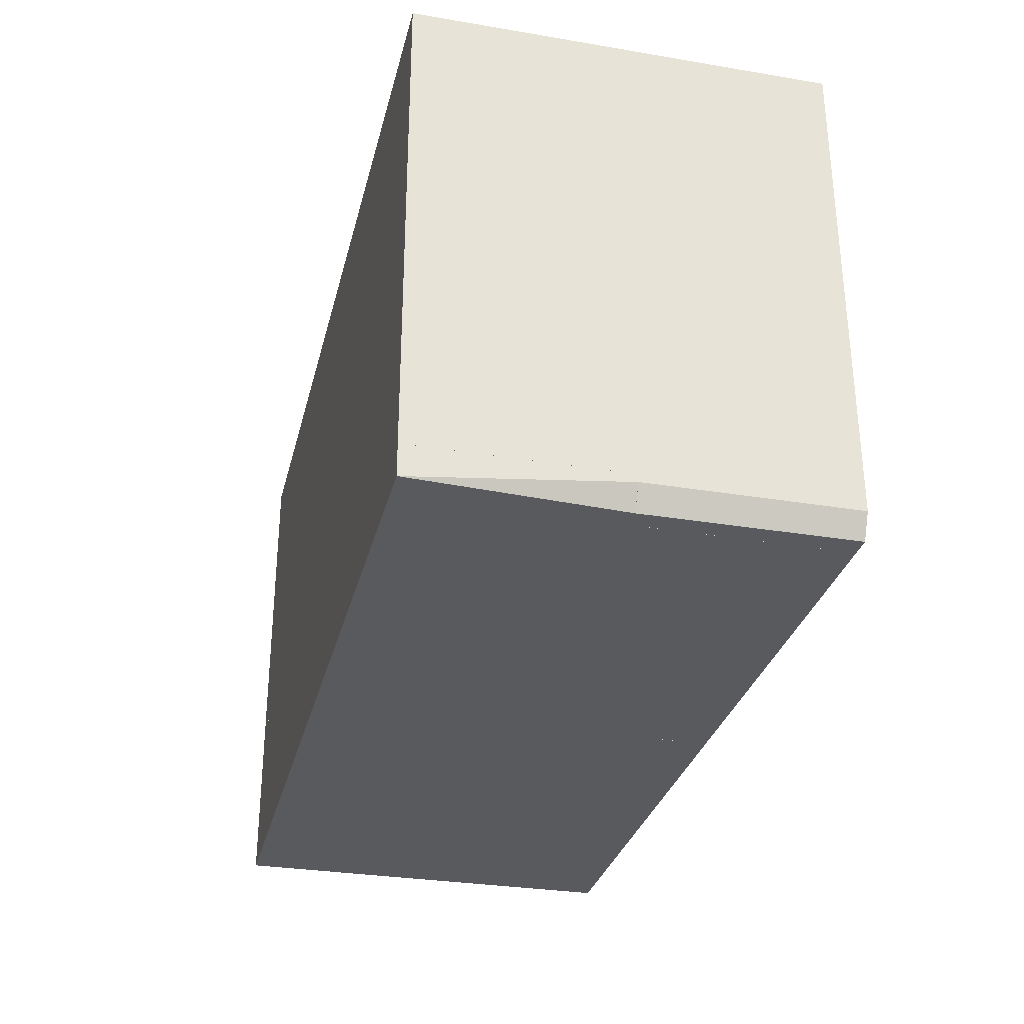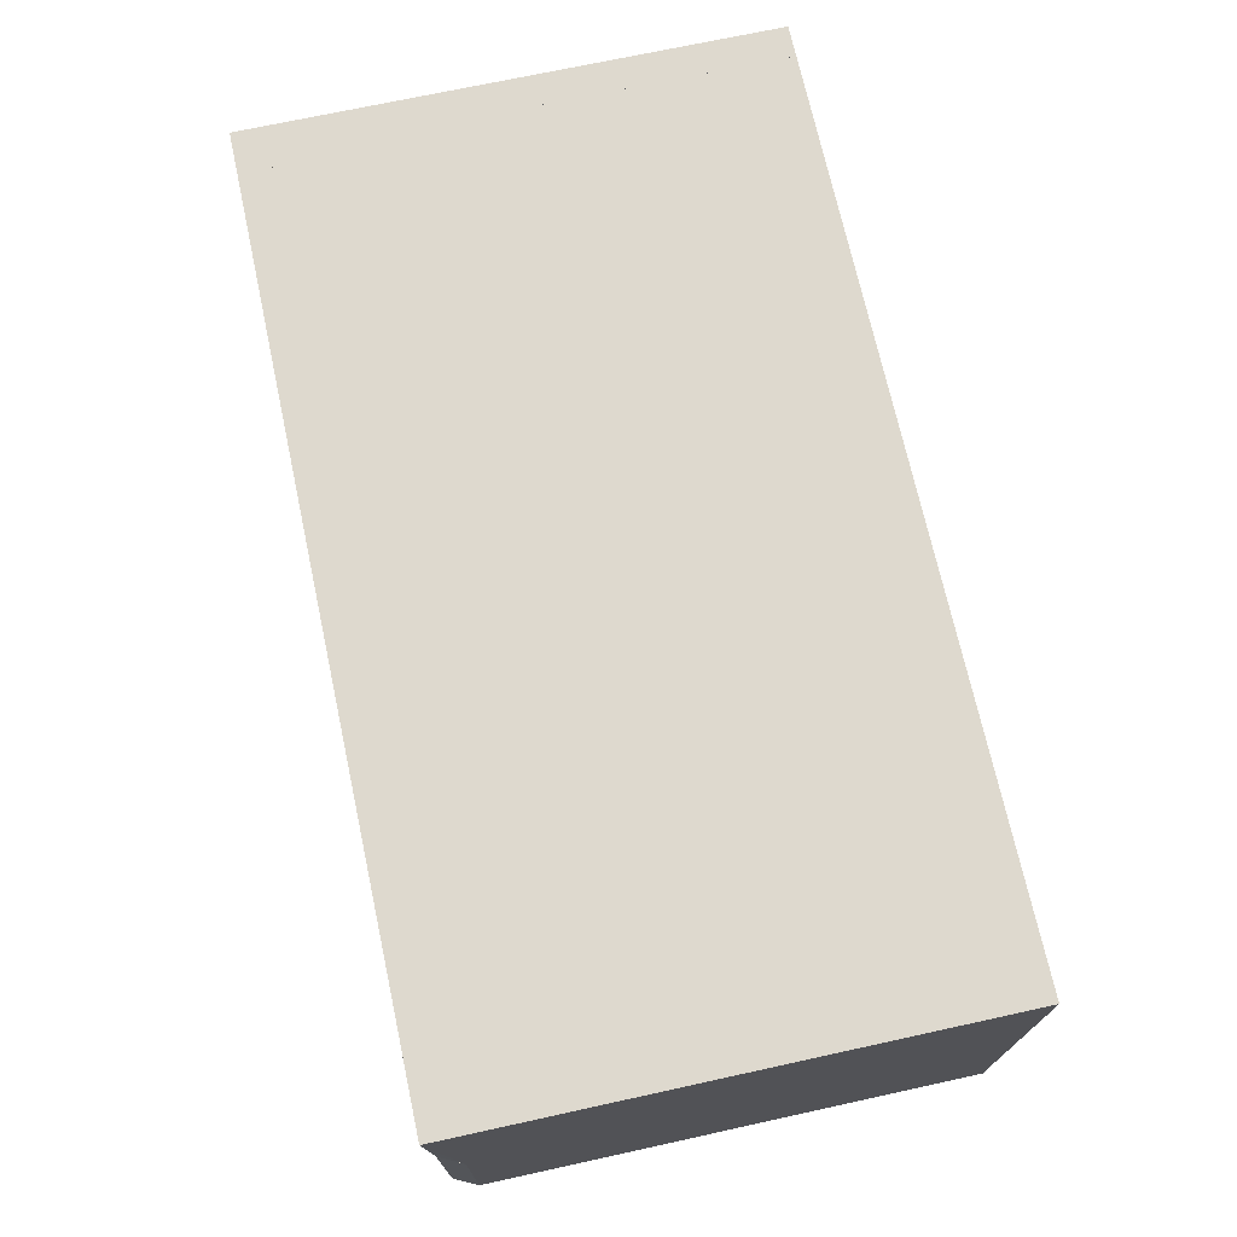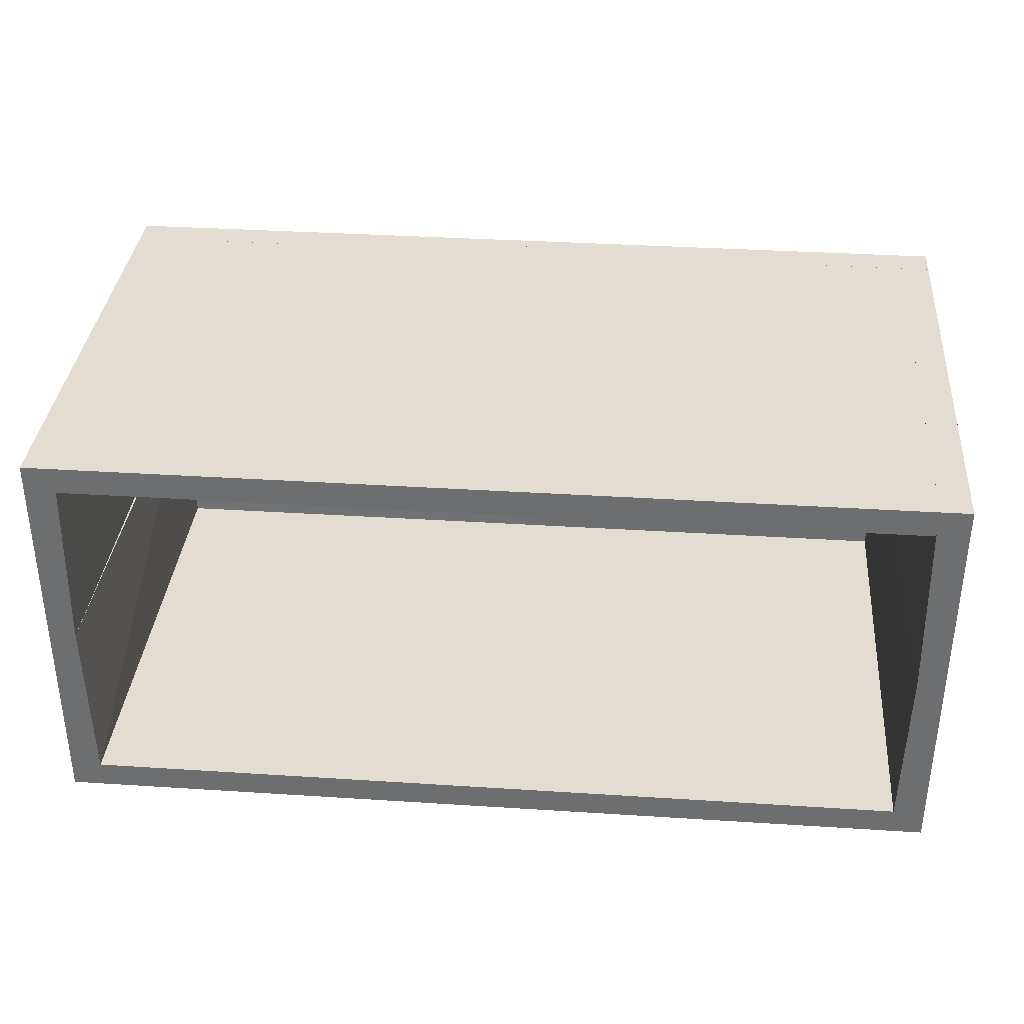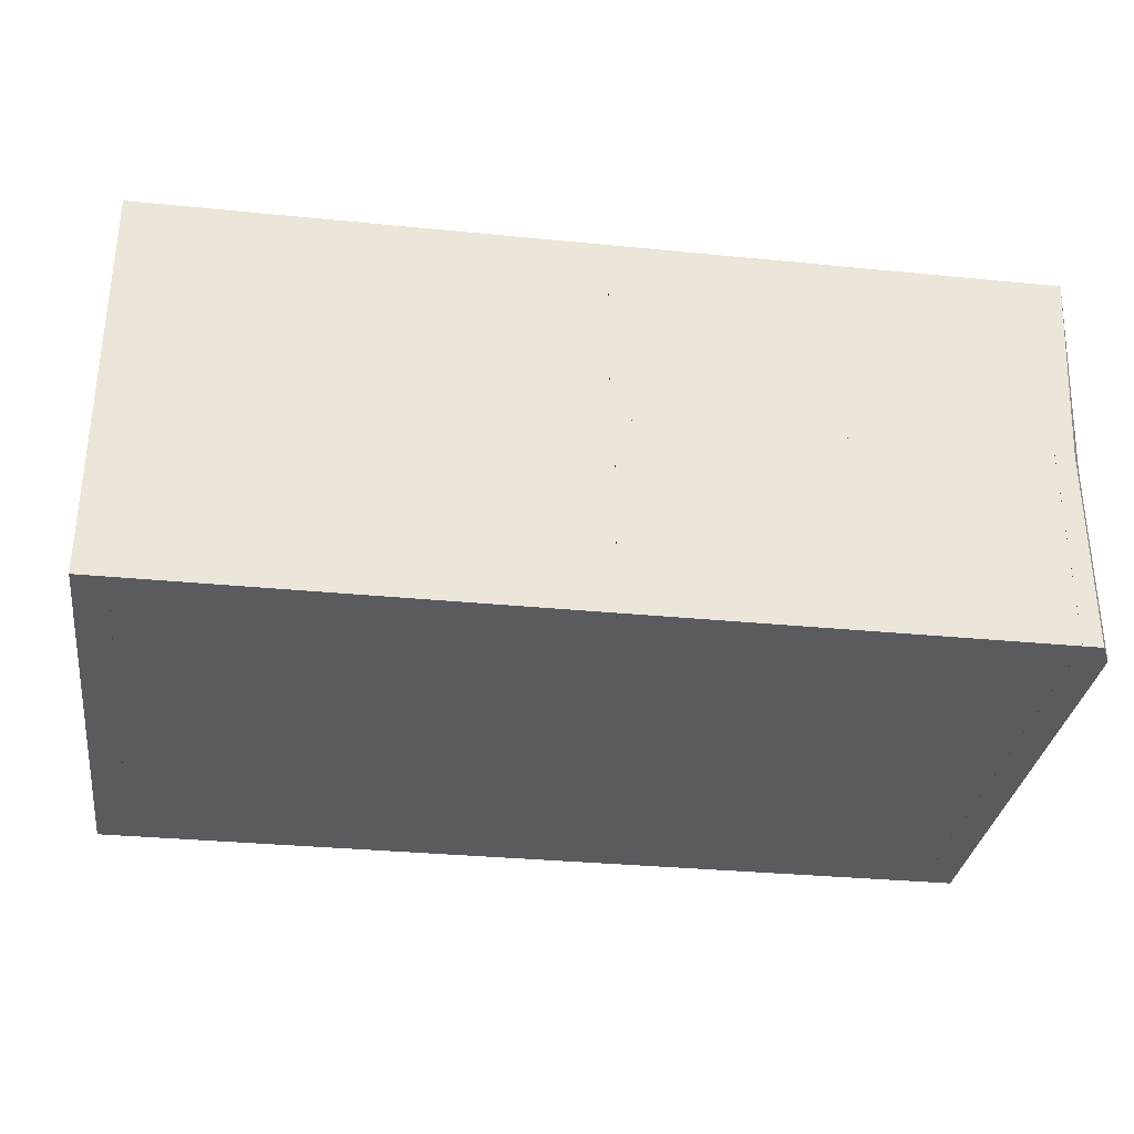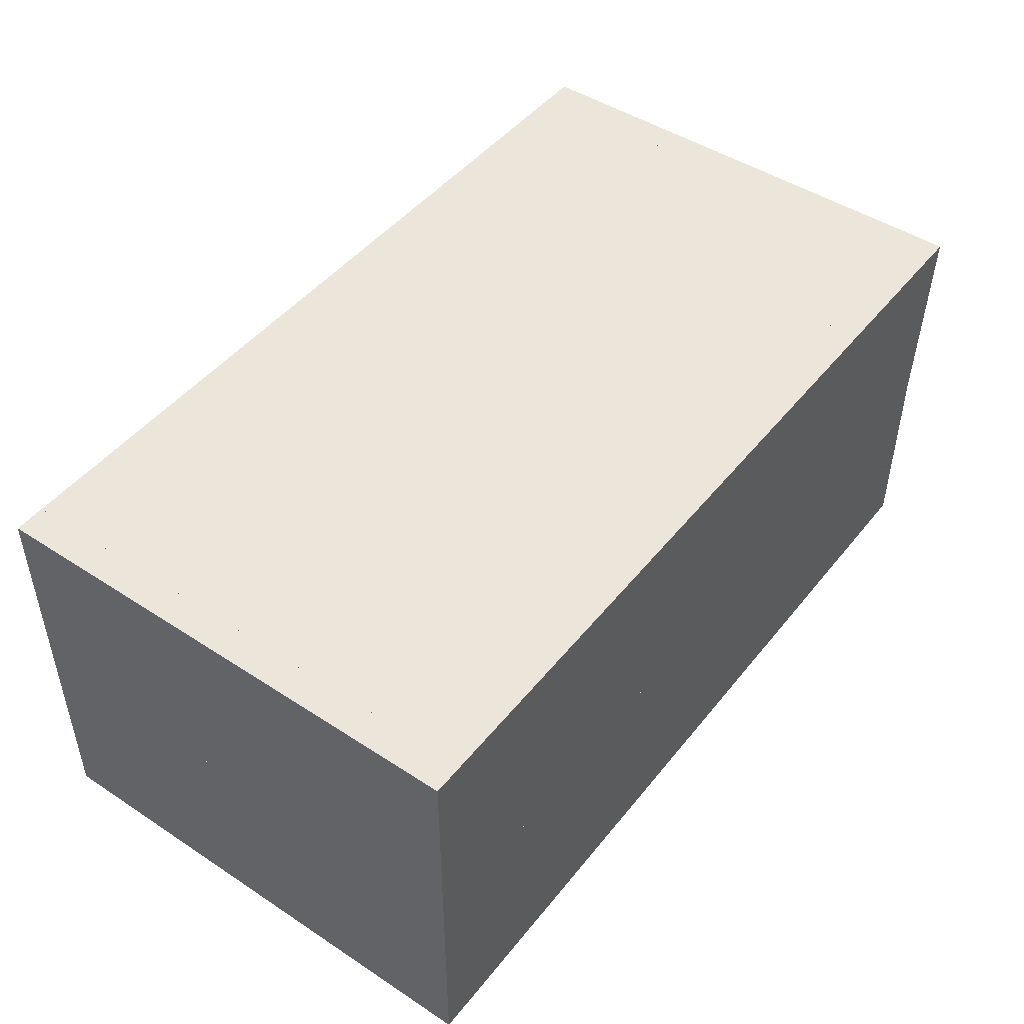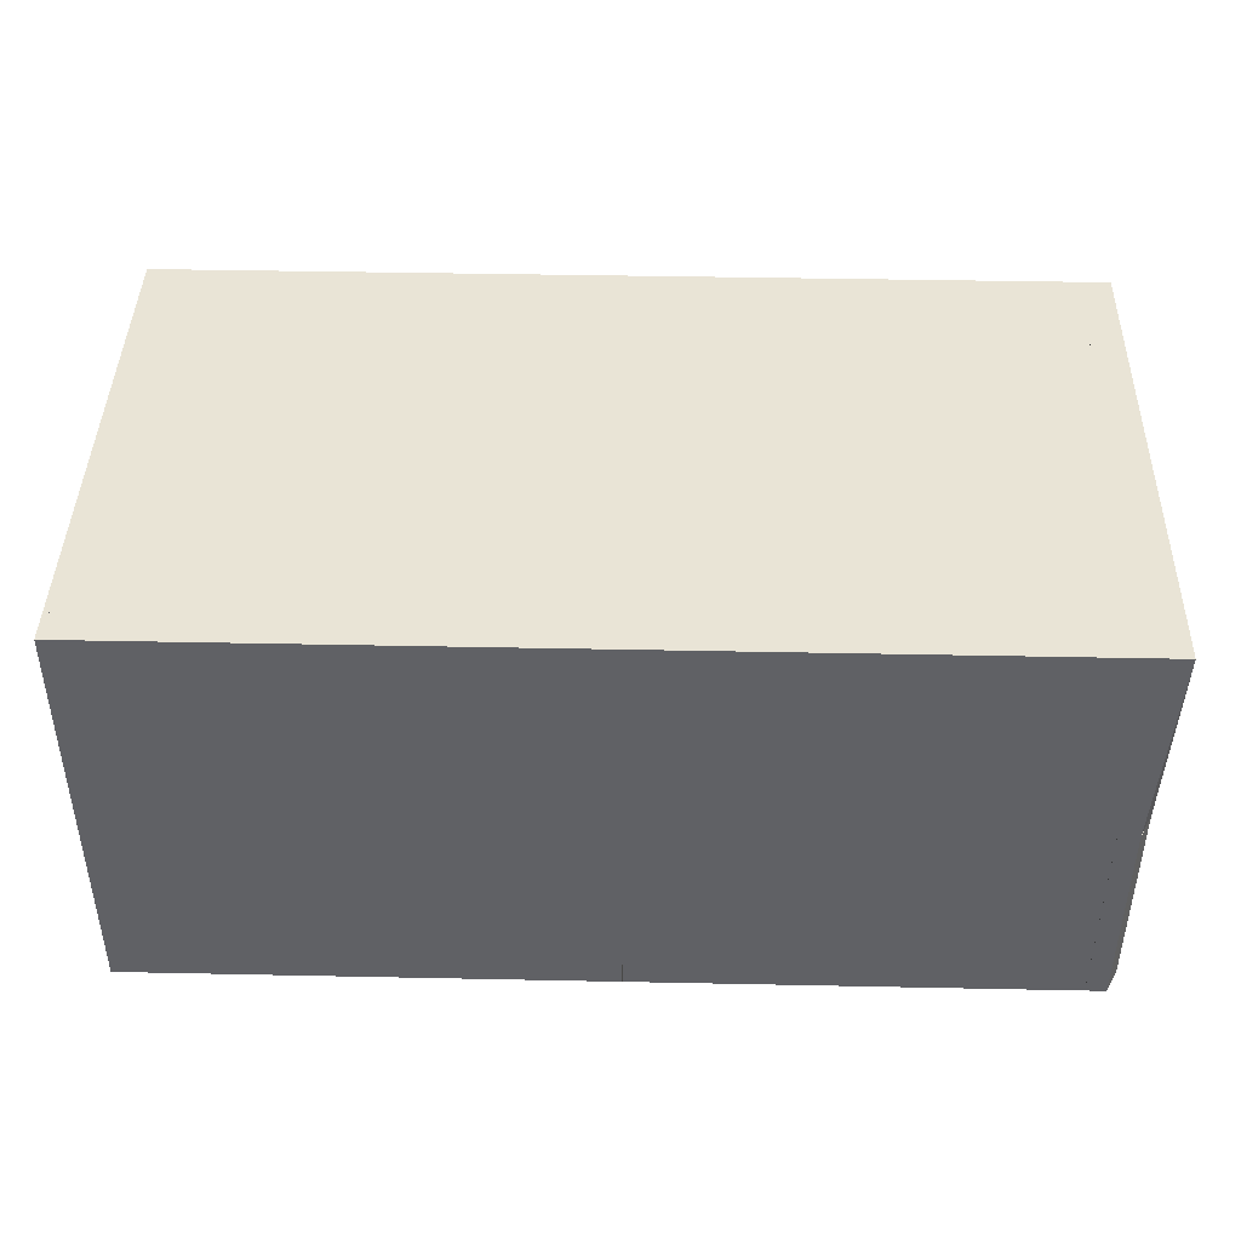
<metadata>
{"format":"obj","ext":"obj","renderer":"f3d","projection":"perspective","resolution":1024,"background":"white","views":[{"elev":-30.7,"azim":76.5,"up":"+Y"},{"elev":71.5,"azim":77.7,"up":"+Z"},{"elev":35.2,"azim":-175.1,"up":"+Z"},{"elev":-32.1,"azim":-7.9,"up":"+Z"},{"elev":47.1,"azim":-53.5,"up":"+Z"},{"elev":42.6,"azim":1.4,"up":"+Z"}]}
</metadata>
<code>
o convex_0
v 0.3612 0.02325 0.7602
v -0.00155 -0.001548 0.7385
v -0.00155 -0.001548 0.8997
v -0.00155 0.02325 0.7385
v 0.3612 -0.001548 0.7385
v 0.3612 0.02015 0.8997
v -0.00155 0.02325 0.8997
v 0.3612 -0.001548 0.8997
v 0.3612 0.02325 0.7385
v 0.02018 0.02325 0.8997
f 7 6 10
f 2 3 4
f 3 2 5
f 2 4 5
f 5 1 6
f 4 3 7
f 1 4 7
f 3 6 7
f 3 5 8
f 6 3 8
f 5 6 8
f 4 1 9
f 1 5 9
f 5 4 9
f 6 1 10
f 1 7 10
o convex_1
v 0.6867 -0.00155 0.8997
v 0.7115 0.4015 0.8997
v 0.7115 0.4015 0.7385
v 0.6867 0.4015 0.7385
v 0.7115 0.01707 0.7385
v 0.6867 -0.00155 0.7385
v 0.7115 0.01707 0.8997
v 0.6898 0.4015 0.8997
v 0.7022 -0.00155 0.8997
v 0.7022 -0.00155 0.7385
v 0.6867 0.4015 0.7602
v 0.6867 0.02019 0.8997
f 21 11 22
f 12 13 14
f 13 12 15
f 14 13 15
f 11 14 16
f 14 15 16
f 12 11 17
f 15 12 17
f 11 12 18
f 12 14 18
f 11 16 19
f 17 11 19
f 15 17 19
f 16 15 20
f 19 16 20
f 15 19 20
f 14 11 21
f 18 14 21
f 18 21 22
f 11 18 22
o convex_2
v 0.3581 0.02325 1.039
v -0.00155 -0.001548 0.8997
v -0.00155 -0.001548 1.061
v 0.3581 -0.001548 0.8997
v -0.00155 0.02325 0.8997
v -0.00155 0.02325 1.061
v 0.3581 -0.001548 1.061
v 0.3581 0.02015 0.8997
v 0.3581 0.02325 1.061
v 0.02017 0.02325 0.8997
f 30 27 32
f 25 24 26
f 24 25 27
f 26 24 27
f 23 27 28
f 27 25 28
f 25 26 29
f 26 23 29
f 28 25 29
f 23 26 30
f 26 27 30
f 23 28 31
f 29 23 31
f 28 29 31
f 27 23 32
f 23 30 32
o convex_3
v 0.7115 0.02325 0.8997
v 0.3581 -0.001548 0.8997
v 0.3581 -0.001548 1.061
v 0.3581 0.02325 1.061
v 0.7115 -0.001548 1.061
v 0.7115 0.02325 1.061
v 0.7022 -0.001548 0.8997
v 0.3581 0.02015 0.8997
v 0.3581 0.02325 1.039
v 0.6898 0.02325 0.8997
v 0.7115 0.01705 0.8997
f 37 39 43
f 34 35 36
f 35 34 37
f 36 35 37
f 33 36 38
f 37 33 38
f 36 37 38
f 34 33 39
f 37 34 39
f 33 34 40
f 34 36 40
f 40 36 41
f 36 33 41
f 41 33 42
f 33 40 42
f 40 41 42
f 33 37 43
f 39 33 43
o convex_4
v -0.001548 0.02325 0.7385
v 0.02015 0.4015 0.8997
v 0.02325 0.4015 0.7602
v 0.02325 0.02325 0.7602
v -0.001548 0.02325 0.8997
v -0.001548 0.4015 0.7385
v -0.001548 0.4015 0.8997
v 0.02015 0.02325 0.8997
v 0.02325 0.4015 0.7385
v 0.02325 0.02325 0.7385
f 44 52 53
f 46 45 47
f 44 47 48
f 45 46 49
f 44 48 49
f 48 45 50
f 45 49 50
f 49 48 50
f 47 45 51
f 48 47 51
f 45 48 51
f 46 47 52
f 44 49 52
f 49 46 52
f 47 44 53
f 52 47 53
o convex_5
v 0.02326 0.02325 0.7385
v 0.6867 0.4015 0.7602
v 0.6867 0.02325 0.7602
v 0.6867 0.4015 0.7385
v 0.02326 0.4015 0.7602
v 0.6867 0.02325 0.7385
v 0.02326 0.02325 0.7602
v 0.02326 0.4015 0.7385
f 58 57 61
f 55 56 57
f 56 55 58
f 55 57 58
f 56 54 59
f 57 56 59
f 54 57 59
f 54 56 60
f 58 54 60
f 56 58 60
f 57 54 61
f 54 58 61
o convex_6
v 0.6867 0.02325 0.7602
v 0.3612 -0.001548 0.7385
v 0.3612 -0.001548 0.8997
v 0.3612 0.02325 0.7385
v 0.6867 -0.001548 0.7385
v 0.6867 0.02015 0.8997
v 0.3612 0.02015 0.8997
v 0.6867 -0.001548 0.8997
v 0.6867 0.02325 0.7385
v 0.3612 0.02325 0.7602
f 68 62 71
f 63 64 65
f 64 63 66
f 63 65 66
f 66 62 67
f 65 64 68
f 64 67 68
f 67 62 68
f 64 66 69
f 67 64 69
f 66 67 69
f 65 62 70
f 62 66 70
f 66 65 70
f 62 65 71
f 65 68 71
o convex_7
v 0.6867 0.02325 1.039
v 0.7115 0.4015 1.061
v 0.7115 0.4015 0.8997
v 0.6867 0.4015 1.061
v 0.7115 0.02325 1.061
v 0.6898 0.02325 0.8997
v 0.6898 0.4015 0.8997
v 0.7115 0.02325 0.8997
v 0.6867 0.02325 1.061
v 0.6867 0.4015 1.039
f 78 72 81
f 73 74 75
f 74 73 76
f 73 75 76
f 76 72 77
f 75 74 78
f 74 77 78
f 77 72 78
f 74 76 79
f 77 74 79
f 76 77 79
f 75 72 80
f 72 76 80
f 76 75 80
f 72 75 81
f 75 78 81
o convex_8
v -0.001548 0.02325 0.8997
v 0.02325 0.4015 1.061
v 0.02325 0.4015 1.039
v -0.001548 0.4015 0.8997
v -0.001548 0.4015 1.061
v 0.02325 0.02325 1.061
v 0.02015 0.02325 0.8997
v -0.001548 0.02325 1.061
v 0.02015 0.4015 0.8997
v 0.02325 0.02325 1.039
f 87 88 91
f 83 84 85
f 85 82 86
f 83 85 86
f 83 86 87
f 84 83 87
f 82 85 88
f 87 82 88
f 86 82 89
f 87 86 89
f 82 87 89
f 85 84 90
f 84 88 90
f 88 85 90
f 84 87 91
f 88 84 91
o convex_9
v 0.02326 0.02325 1.039
v 0.6867 0.4015 1.061
v 0.6867 0.02325 1.061
v 0.6867 0.4015 1.039
v 0.02326 0.4015 1.061
v 0.6867 0.02325 1.039
v 0.02326 0.02325 1.061
v 0.02326 0.4015 1.039
f 96 95 99
f 93 94 95
f 94 93 96
f 93 95 96
f 94 92 97
f 95 94 97
f 92 95 97
f 92 94 98
f 96 92 98
f 94 96 98
f 95 92 99
f 92 96 99

</code>
